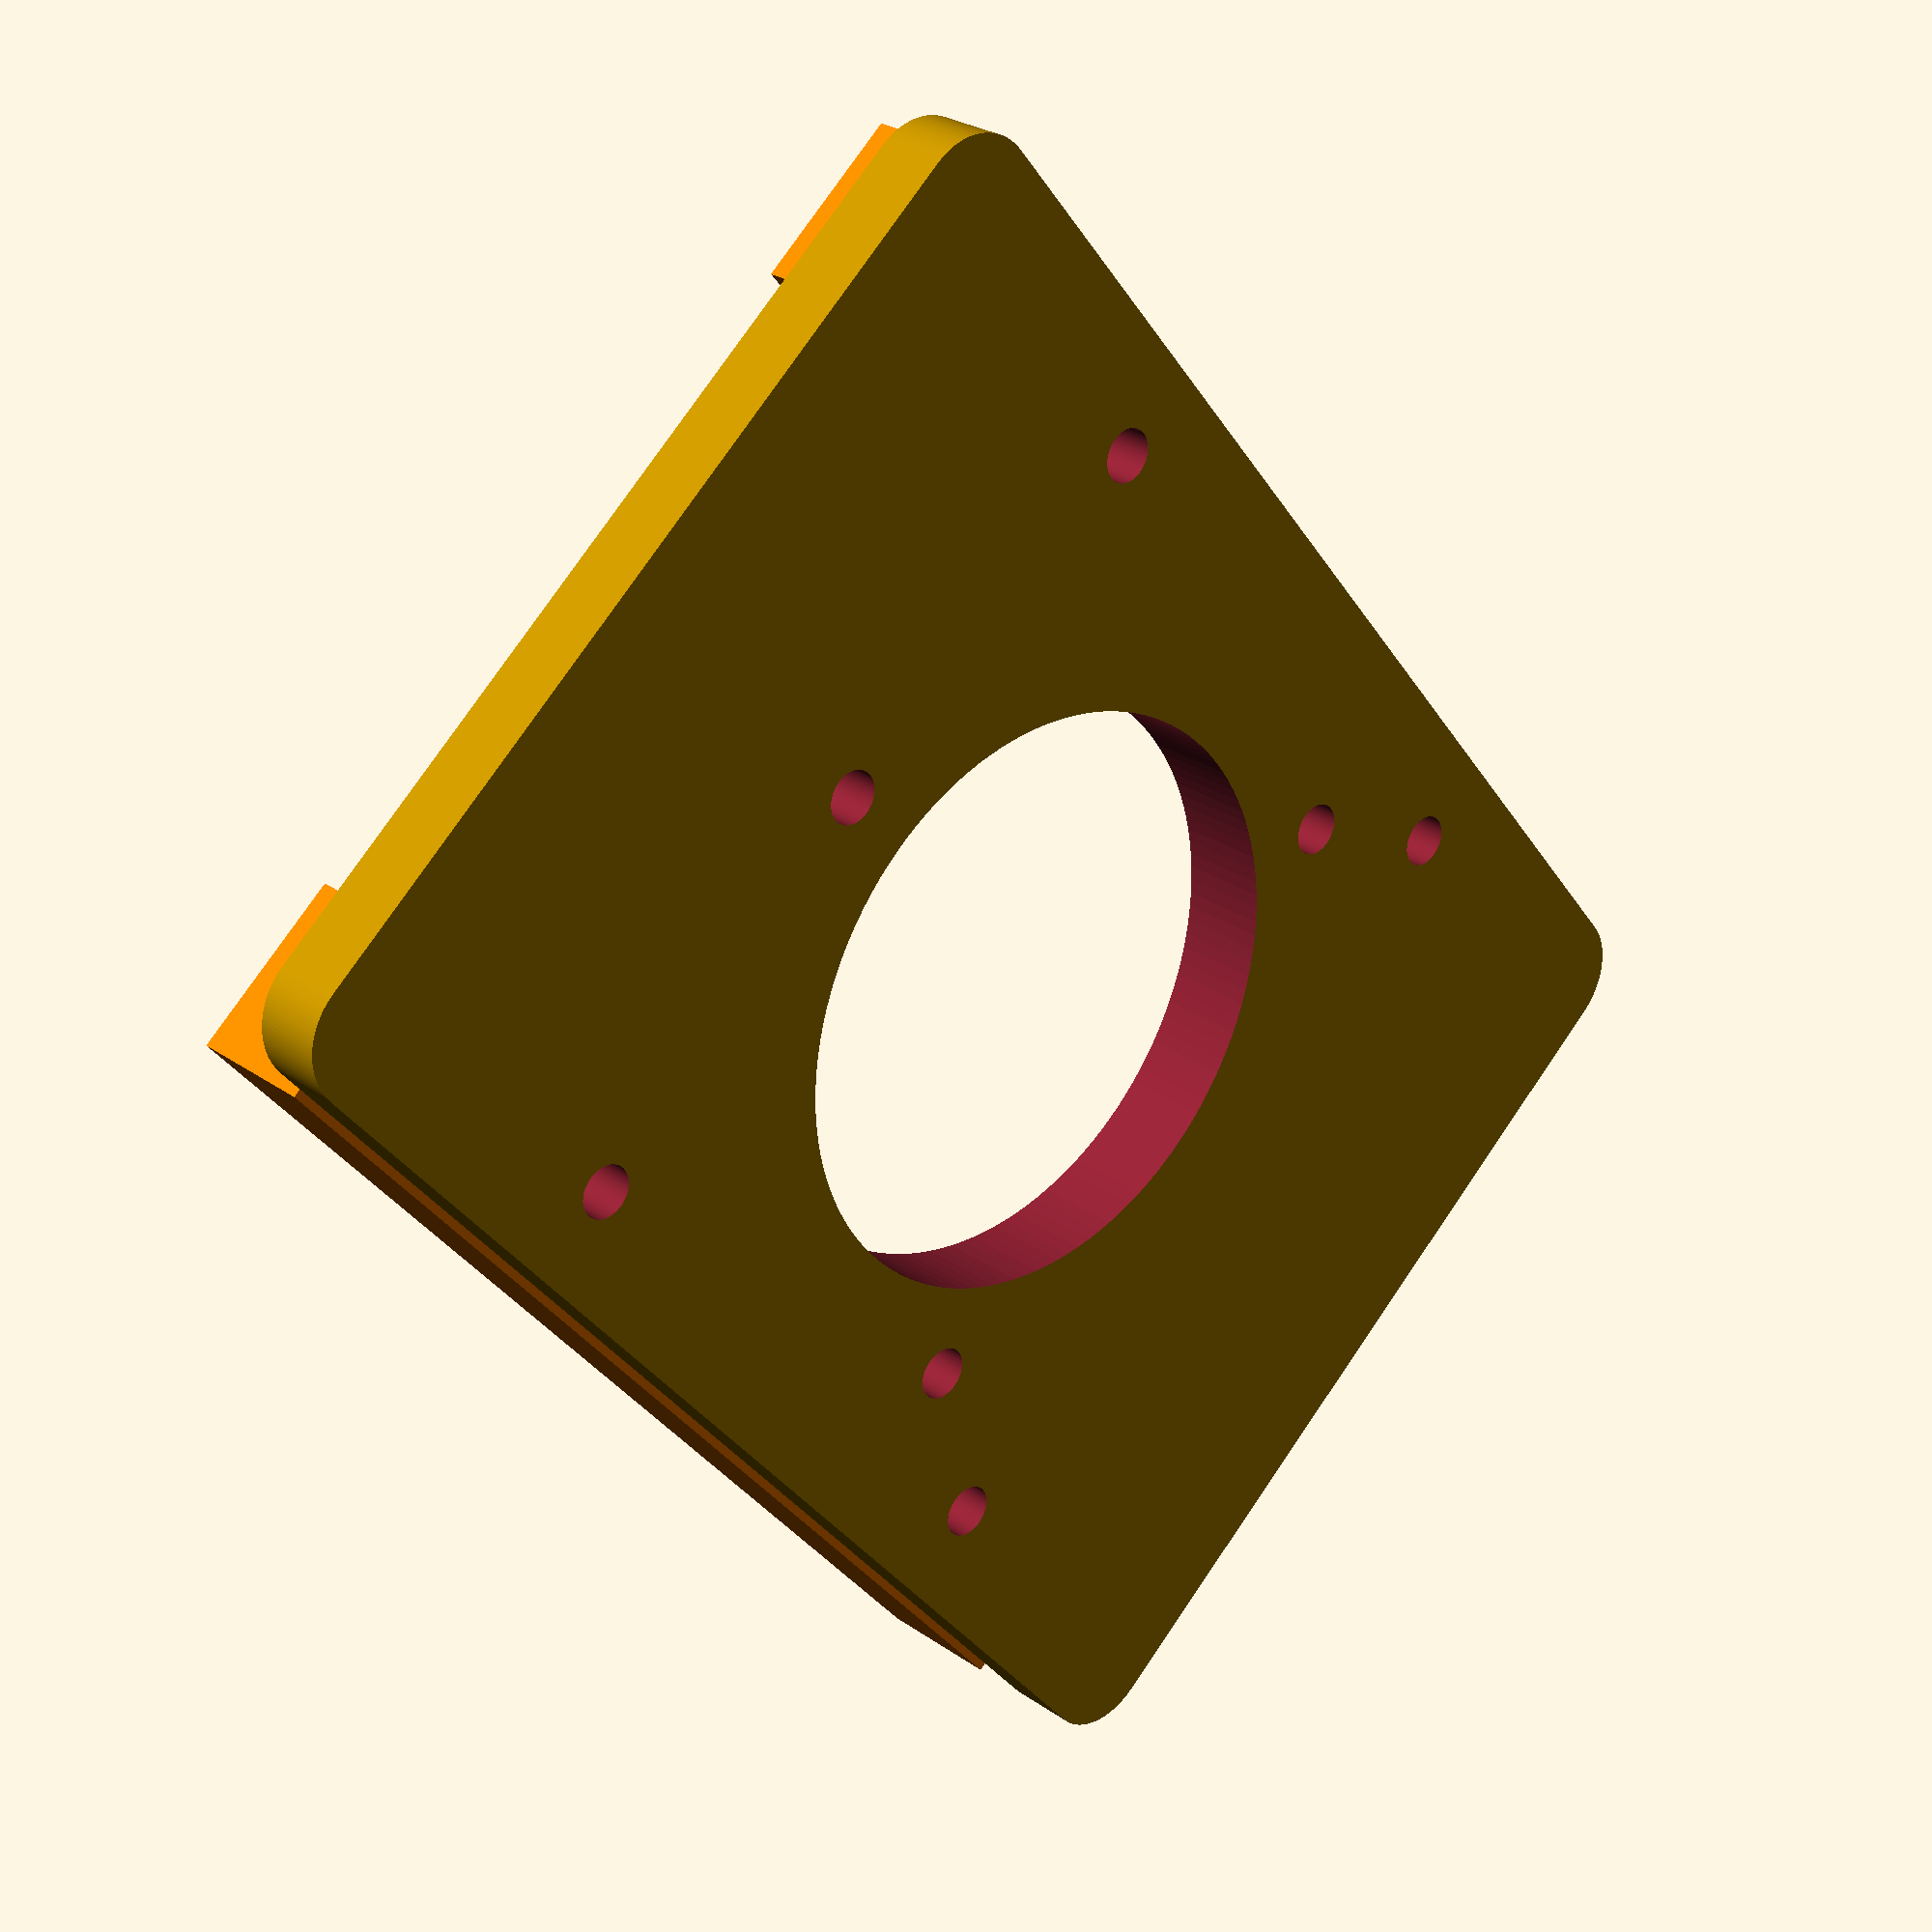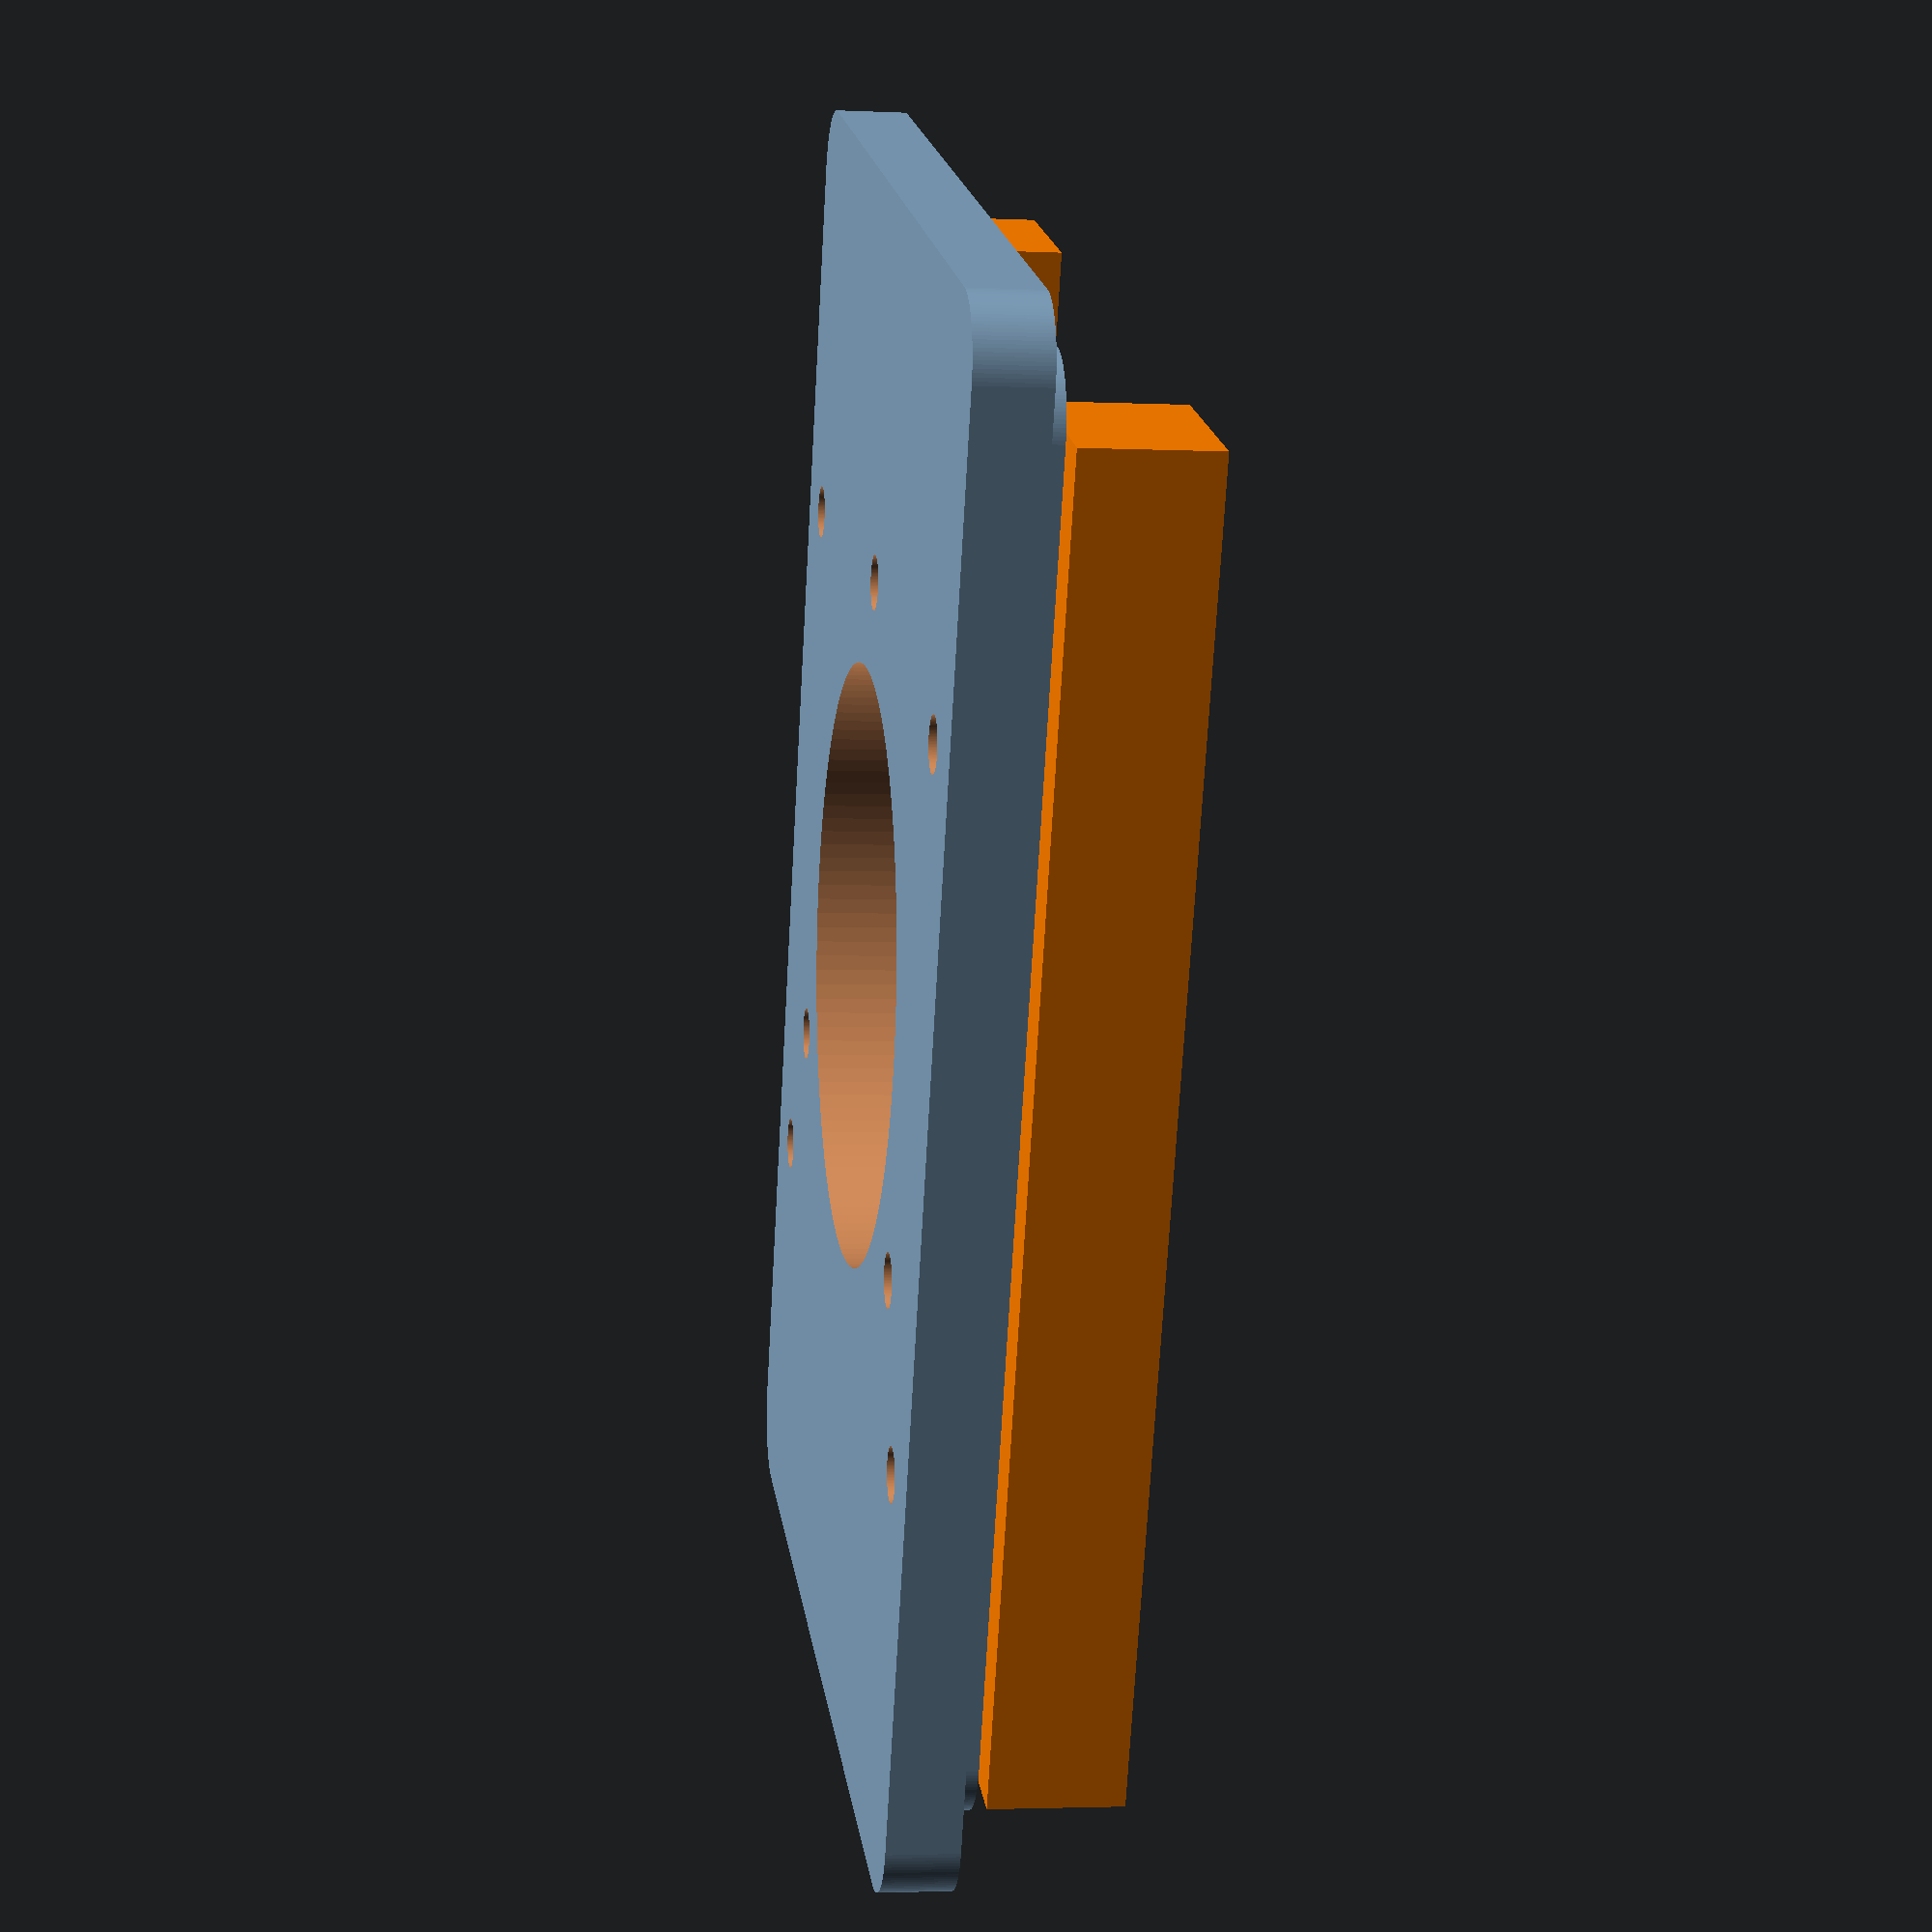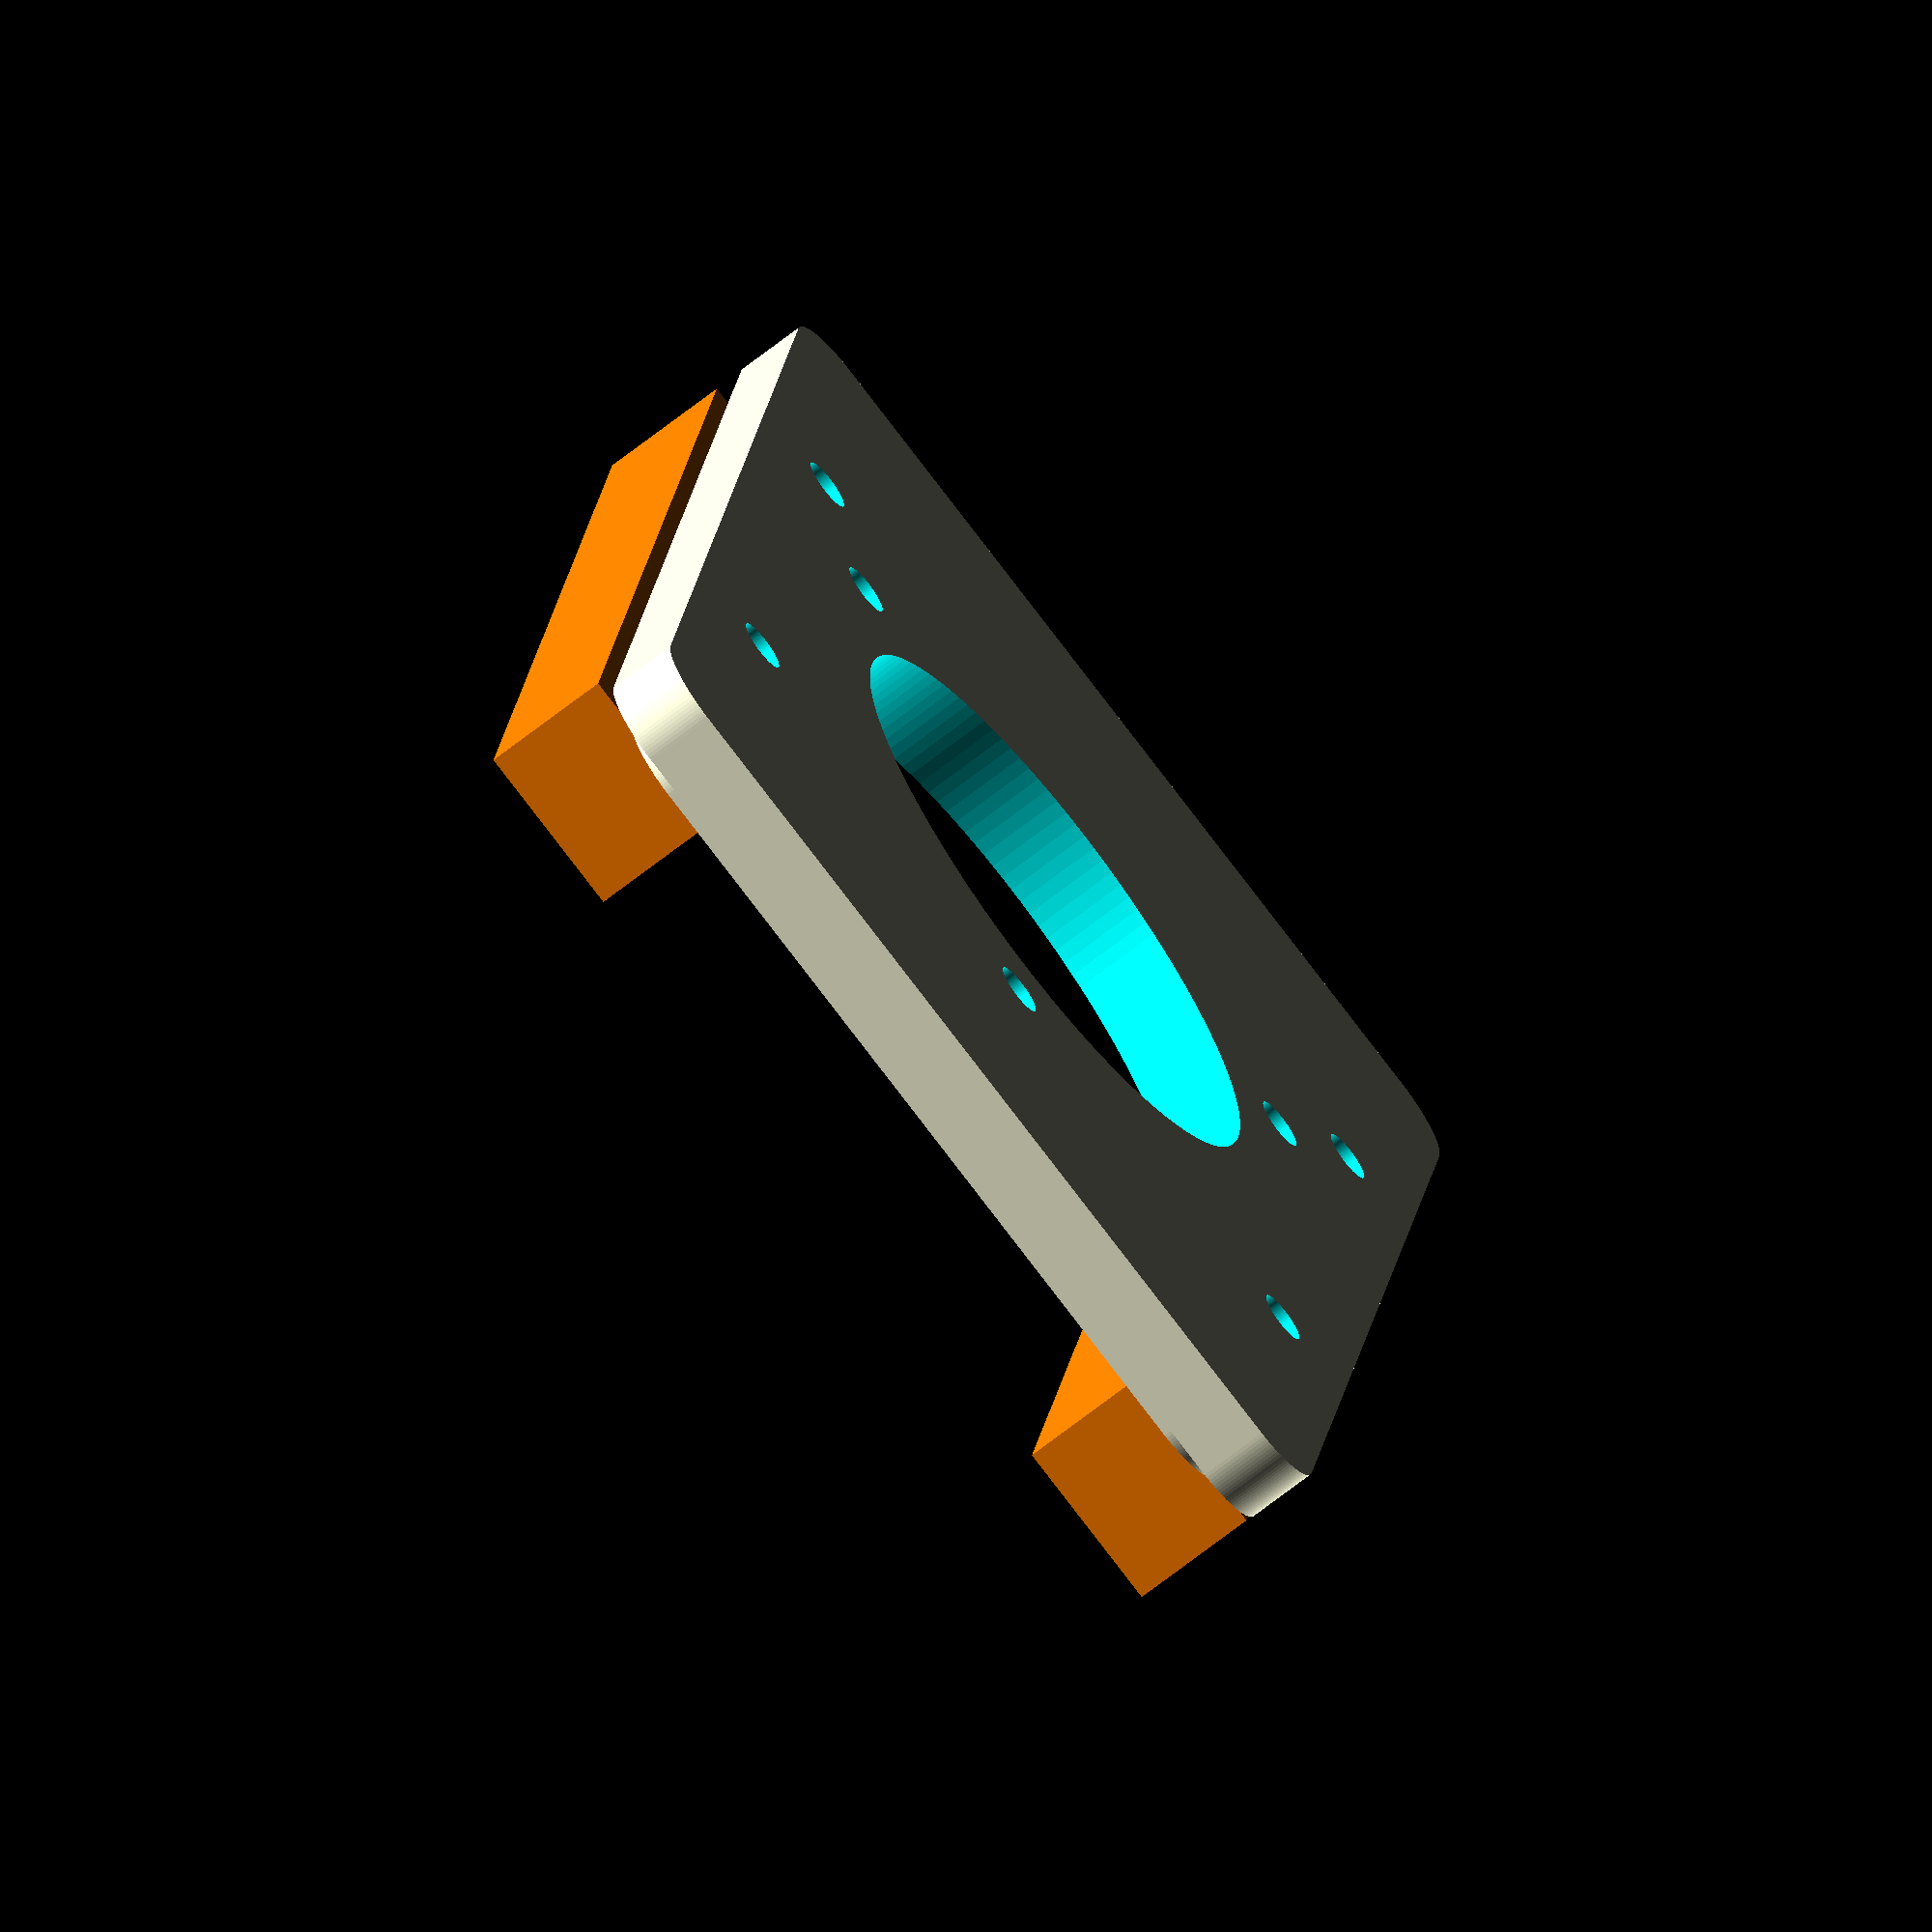
<openscad>

$fn=125;

mount_bolt_radius=32.6;
boltholeSize=4.5;
x=79.5;
y=118.5; //next time change to 119.25 and reprint all pieces
plate_1_thick=1.72;
socketRadius=25;
d_radius=6;
top_x=x+8;
top_y=y+10;
topPlateThick=6;

tensionBlock_x =15;
tensionBlock_y =10;
tensionBlock_thick =11;
tensionMountInset=2.5;
tensionMountOverhang=1.5;
rivnutSize=5.91;

//test rivnut
/*
difference(){
translate([-4,-4,0])cube([8,8,10]);
translate([0,0,-1])linear_extrude(17)circle(5.95/2);
}
*/

//Mounting Plate
difference(){
	translate([0,0,0])tension_plate();
	ac_mount_clearance();
}
//ac_mount_clearance();
difference(){

	translate([0,0,0])rotate([0,0,180])tension_plate();
	ac_mount_clearance();
}


//Back braces
difference(){
    union(){
        inset_mount();
        outset_mount();    
    }
    mount_throughHoles();
	 tension_through_holes(boltholeSize);
	 rotate([0,0,180])	 tension_through_holes(boltholeSize);
		
}


module ac_mount_clearance(){
b_clearance=5;
 //bolt holes 
    translate([0,-mount_bolt_radius,-15])linear_extrude(plate_1_thick+topPlateThick+tensionBlock_thick+16)circle(b_clearance);
    rotate([0,0,120])translate([0,-mount_bolt_radius,-12])linear_extrude(plate_1_thick-topPlateThick+26)circle(b_clearance);
    rotate([0,0,240])translate([0,-mount_bolt_radius,-12])linear_extrude(plate_1_thick-topPlateThick+26)circle(b_clearance);

}
module tension_plate(){

	difference(){
		translate([-x/2 -tensionMountOverhang*3,tensionBlock_y/2-y/2,-tensionBlock_thick])color([1,.5,0])cube([tensionBlock_x,y-tensionBlock_y,tensionBlock_thick]);
		tension_through_holes(rivnutSize);
	}
}

module tension_through_holes(holeSize){

//	translate([-x/2+boltholeSize/2,0,-1-tensionBlock_thick])linear_extrude(plate_1_thick+topPlateThick+tensionBlock_thick+2)circle(boltholeSize/2);

	translate([-x/2+boltholeSize/2+2,-y/4,-1-tensionBlock_thick])linear_extrude(plate_1_thick+topPlateThick+tensionBlock_thick+2)circle(holeSize/2);

	translate([-x/2+boltholeSize/2+2,y/4,-1-tensionBlock_thick])linear_extrude(plate_1_thick+topPlateThick+tensionBlock_thick+2)circle(holeSize/2);
}

module outset_mount(){
    translate([-top_x/2,-top_y/2,plate_1_thick - .01])linear_extrude(topPlateThick)roundedPlate (top_x,top_y,d_radius);
}

module inset_mount(){

    translate([-x/2,-y/2,0])linear_extrude(plate_1_thick)roundedPlate (x,y,d_radius);
}

module mount_throughHoles()
{
    translate([0,0,-1])linear_extrude(plate_1_thick+topPlateThick+2)circle(socketRadius);  
   
   //bolt holes 
    translate([0,-mount_bolt_radius,-1])linear_extrude(plate_1_thick+topPlateThick+2)circle(boltholeSize/2);
    rotate([0,0,120])translate([0,-mount_bolt_radius,-1])linear_extrude(plate_1_thick+topPlateThick+2)circle(boltholeSize/2);
    rotate([0,0,240])translate([0,-mount_bolt_radius,-1])linear_extrude(plate_1_thick+topPlateThick+2)circle(boltholeSize/2);
}


module roundedPlate(x,y,rad)
{
    hull(){
    translate([rad,rad,0])circle(rad);
    translate([x-rad,rad,0])circle(rad);
    translate([x-rad,y-rad,0])circle(rad);
    translate([rad,y-rad,0])circle(rad);
    }
}
</openscad>
<views>
elev=333.0 azim=140.6 roll=316.8 proj=p view=solid
elev=182.6 azim=21.8 roll=98.9 proj=p view=wireframe
elev=70.2 azim=8.5 roll=307.9 proj=o view=wireframe
</views>
